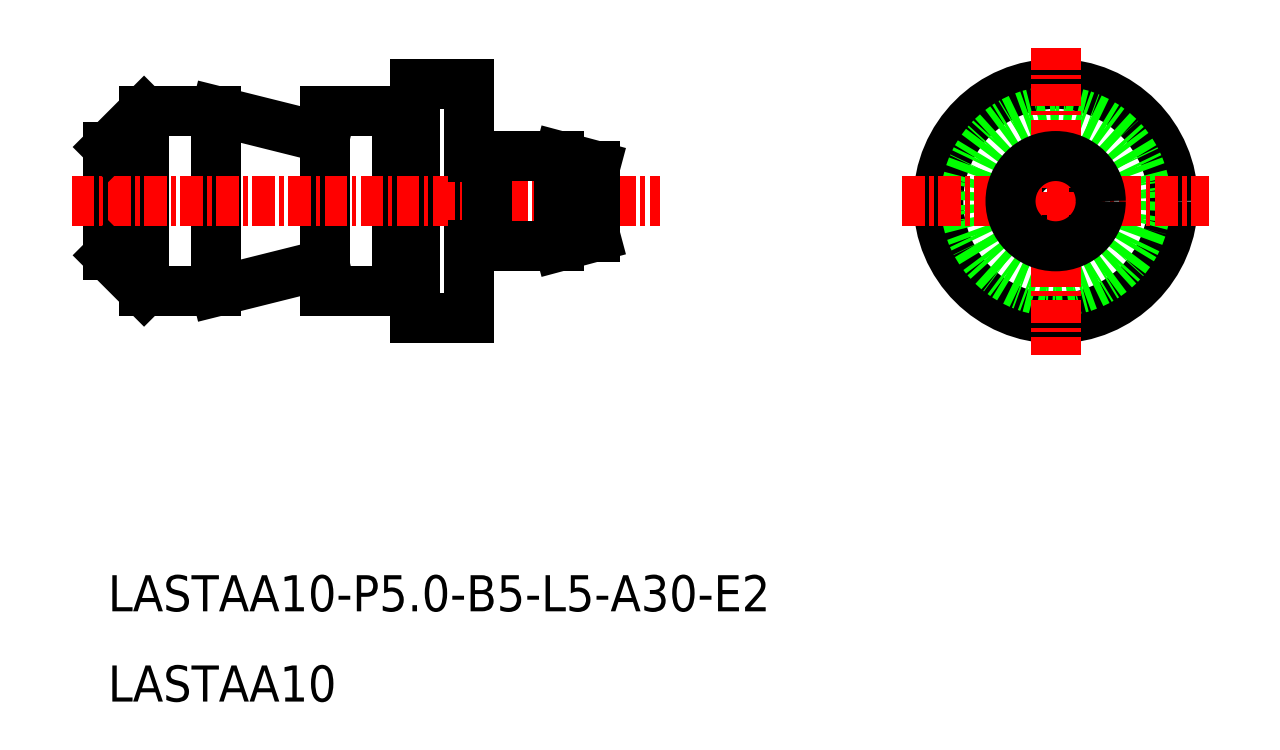
<metadata>
{"format":"dxf","ext":"dxf","renderer":"ezdxf+matplotlib","layout":"modelspace","background":"white","min_lineweight":24,"dpi":150}
</metadata>
<code>
0
SECTION
2
ENTITIES
0
CIRCLE
8
CENTER
10
-1756
20
-660.6
30
0
40
0.5
0
LINE
8
0
10
-1809
20
-661.7
30
0
11
-1807
21
-660.6
31
0
0
LINE
8
0
10
-1809
20
-659.5
30
0
11
-1807
21
-660.6
31
0
0
LINE
8
CENTER
10
-1807
20
-665.6
30
0
11
-1807
21
-655.6
31
0
0
LINE
8
0
10
-1807
20
-655.6
30
0
11
-1803
21
-655.6
31
0
0
LINE
8
0
10
-1807
20
-665.6
30
0
11
-1803
21
-665.6
31
0
0
LINE
8
0
10
-1809
20
-663.6
30
0
11
-1809
21
-657.6
31
0
0
LINE
8
0
10
-1797
20
-664.1
30
0
11
-1803
21
-665.6
31
0
0
LINE
8
0
10
-1803
20
-655.6
30
0
11
-1797
21
-657.1
31
0
0
LINE
8
0
10
-1803
20
-655.6
30
0
11
-1803
21
-665.6
31
0
0
LINE
8
0
10
-1793
20
-655.6
30
0
11
-1793
21
-665.6
31
0
0
LINE
8
0
10
-1789
20
-654.1
30
0
11
-1789
21
-667.1
31
0
0
LINE
8
0
10
-1792
20
-654.1
30
0
11
-1792
21
-667.1
31
0
0
LINE
8
0
10
-1792
20
-667.1
30
0
11
-1789
21
-667.1
31
0
0
LINE
8
0
10
-1792
20
-654.1
30
0
11
-1789
21
-654.1
31
0
0
CIRCLE
8
0
10
-1756
20
-660.6
30
0
40
6.5
0
CIRCLE
8
0
10
-1756
20
-660.6
30
0
40
5
0
LINE
8
0
10
-1797
20
-655.6
30
0
11
-1793
21
-655.6
31
0
0
LINE
8
0
10
-1797
20
-665.6
30
0
11
-1793
21
-665.6
31
0
0
LINE
8
0
10
-1797
20
-655.6
30
0
11
-1797
21
-665.6
31
0
0
LINE
8
CENTER
10
-1756
20
-652.1
30
0
11
-1756
21
-669.1
31
0
0
LINE
8
CENTER
10
-1765
20
-660.6
30
0
11
-1748
21
-660.6
31
0
0
LINE
8
CENTER
10
-1811
20
-660.6
30
0
11
-1778
21
-660.6
31
0
0
TEXT
8
0
10
-1809
20
-688.3
30
0
40
2
1
LASTAA10
0
TEXT
8
0
10
-1809
20
-683.3
30
0
40
2
1
LASTAA10-P5-B5-L5-A30-E2
0
LINE
8
0
10
-1784
20
-658.1
30
0
11
-1788
21
-658.1
31
0
0
LINE
8
0
10
-1784
20
-663.1
30
0
11
-1784
21
-658.1
31
0
0
LINE
8
0
10
-1788
20
-663.1
30
0
11
-1784
21
-663.1
31
0
0
LINE
8
0
10
-1782
20
-660.1
30
0
11
-1783
21
-660.6
31
0
0
LINE
8
0
10
-1782
20
-661.1
30
0
11
-1783
21
-660.6
31
0
0
LINE
8
0
10
-1788
20
-658.1
30
0
11
-1788
21
-663.1
31
0
0
CIRCLE
8
0
10
-1756
20
-660.6
30
0
40
2.5
0
LINE
8
0
10
-1807
20
-665.6
30
0
11
-1809
21
-663.6
31
0
0
LINE
8
0
10
-1807
20
-655.6
30
0
11
-1809
21
-657.6
31
0
0
LINE
8
0
10
-1784
20
-663.1
30
0
11
-1782
21
-662.6
31
0
0
LINE
8
0
10
-1782
20
-658.6
30
0
11
-1784
21
-658.1
31
0
0
LINE
8
0
10
-1792
20
-655.7
30
0
11
-1793
21
-655.7
31
0
0
LINE
8
0
10
-1792
20
-665.5
30
0
11
-1793
21
-665.5
31
0
0
ARC
8
0
10
-1788
20
-657.9
30
0
40
0.2
50
270
51
311.4
0
ARC
8
0
10
-1789
20
-657.9
30
0
40
0.2
50
180
51
270
0
LINE
8
0
10
-1788
20
-658.1
30
0
11
-1789
21
-658.1
31
0
0
LINE
8
0
10
-1788
20
-663
30
0
11
-1789
21
-663
31
0
0
ARC
8
0
10
-1789
20
-663.2
30
0
40
0.2
50
90
51
180
0
ARC
8
0
10
-1788
20
-663.2
30
0
40
0.2
50
48.59
51
90
0
LINE
8
0
10
-1782
20
-662.6
30
0
11
-1782
21
-658.6
31
0
0
ENDSEC
0
EOF

</code>
